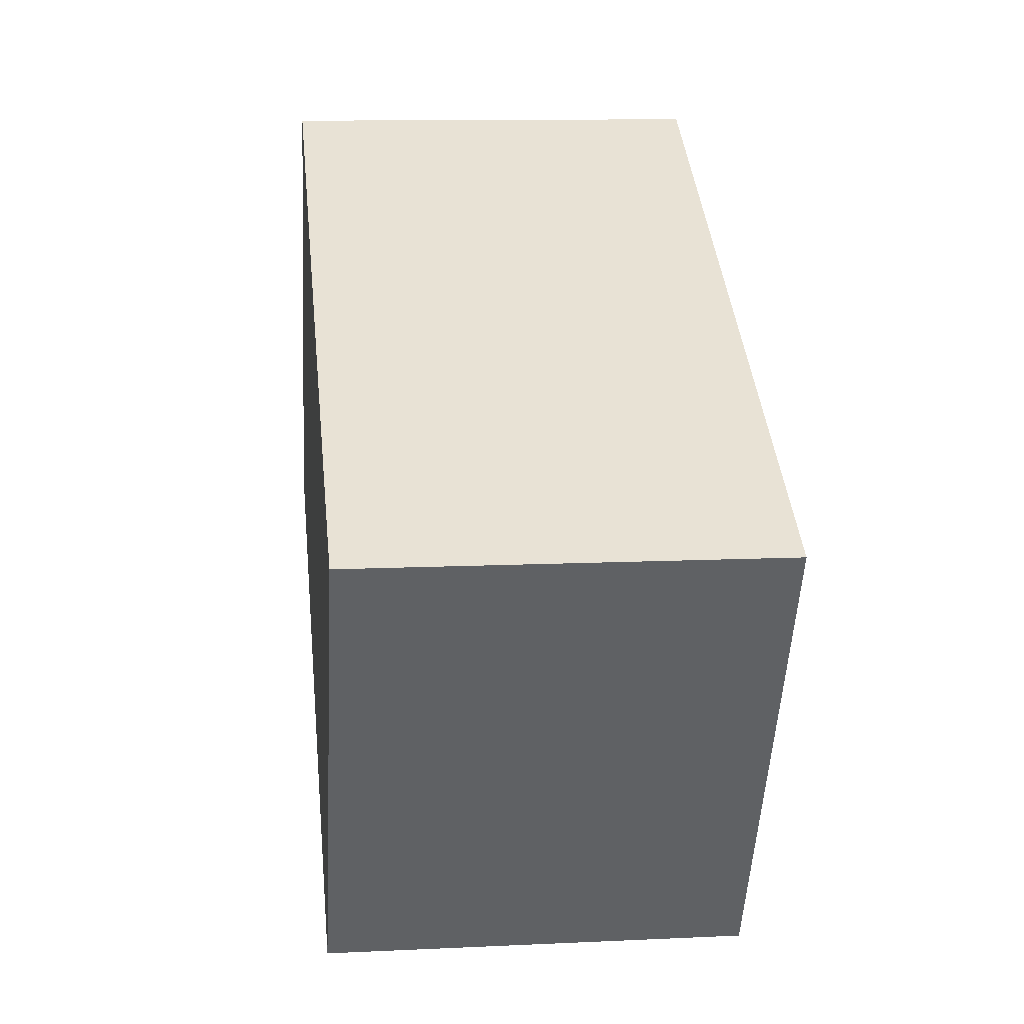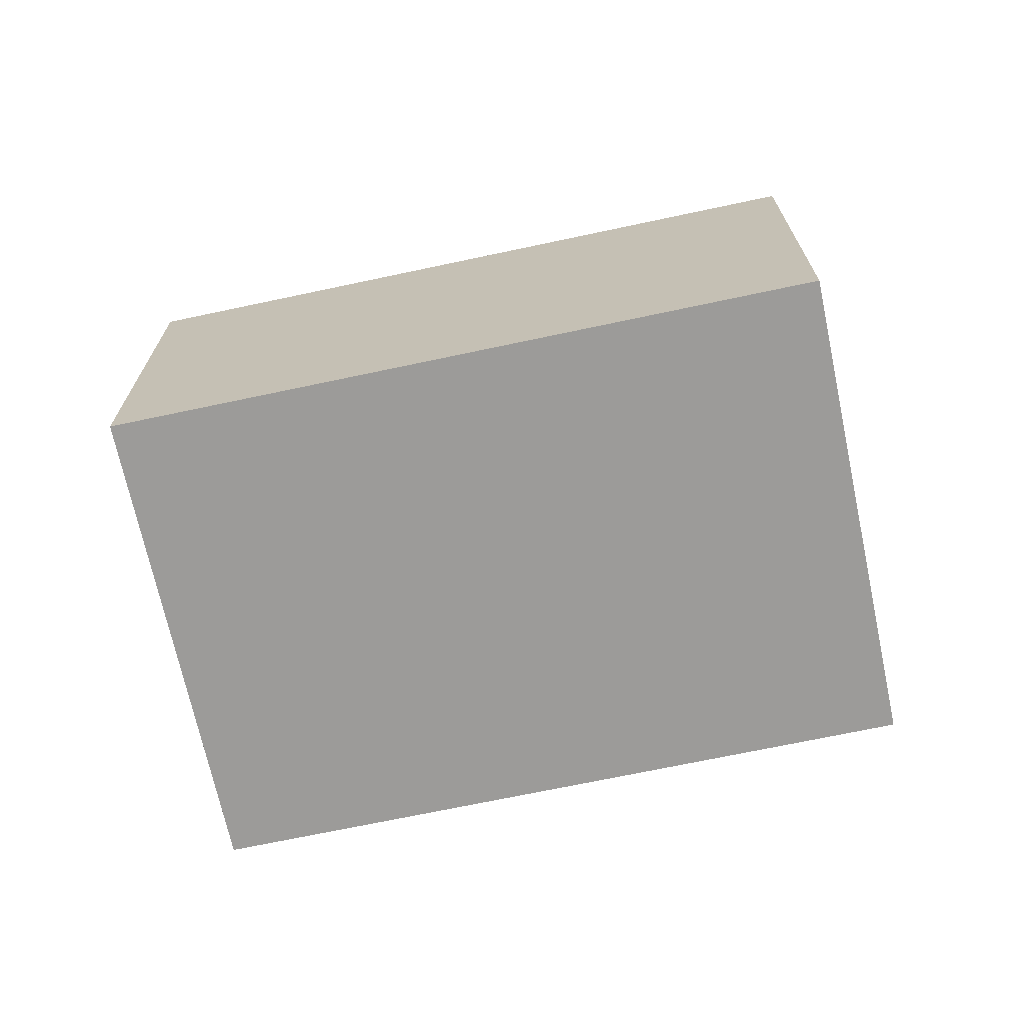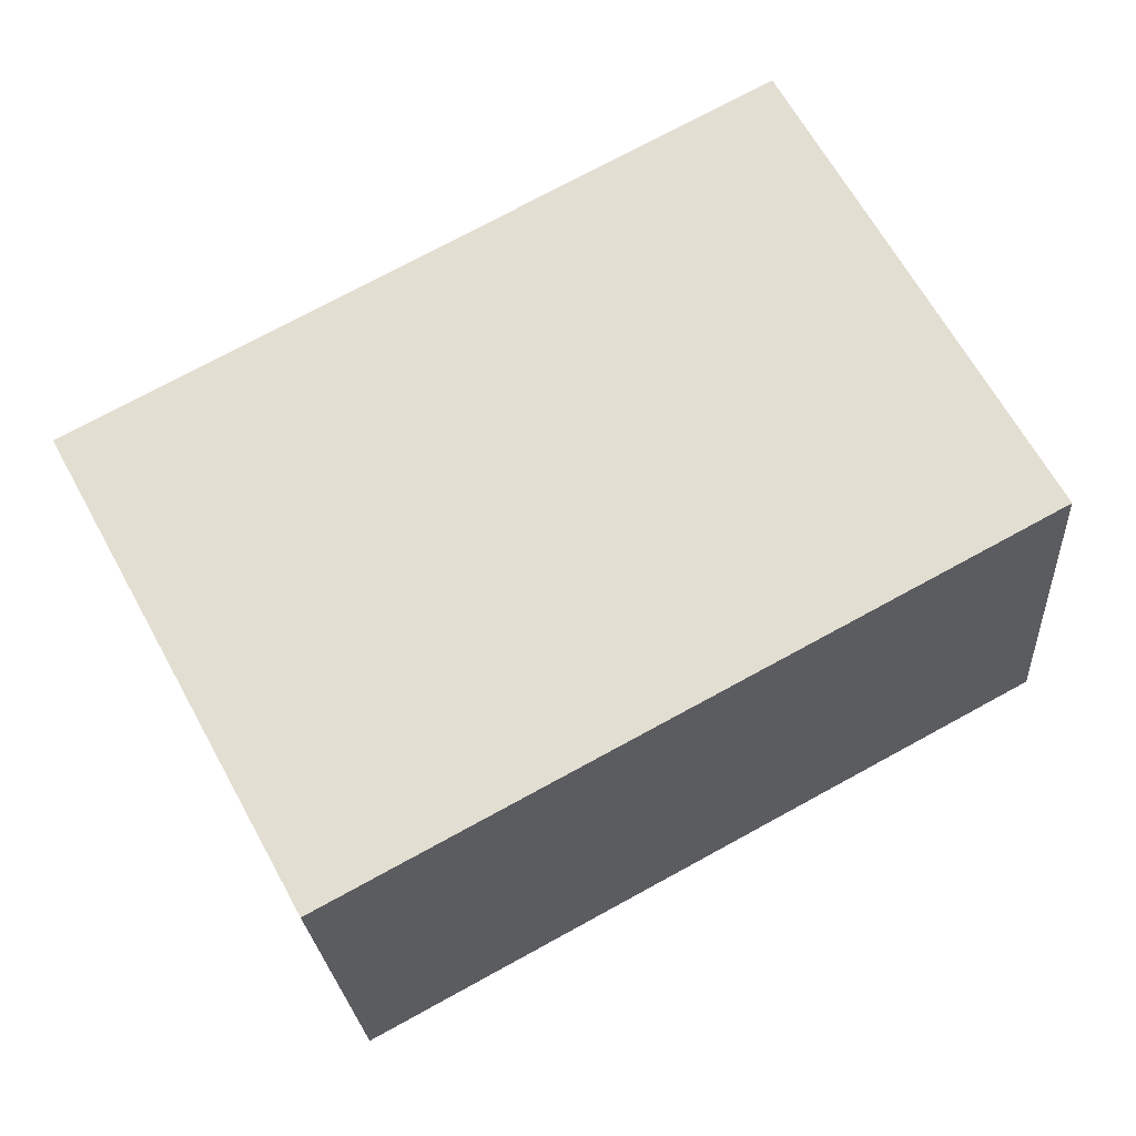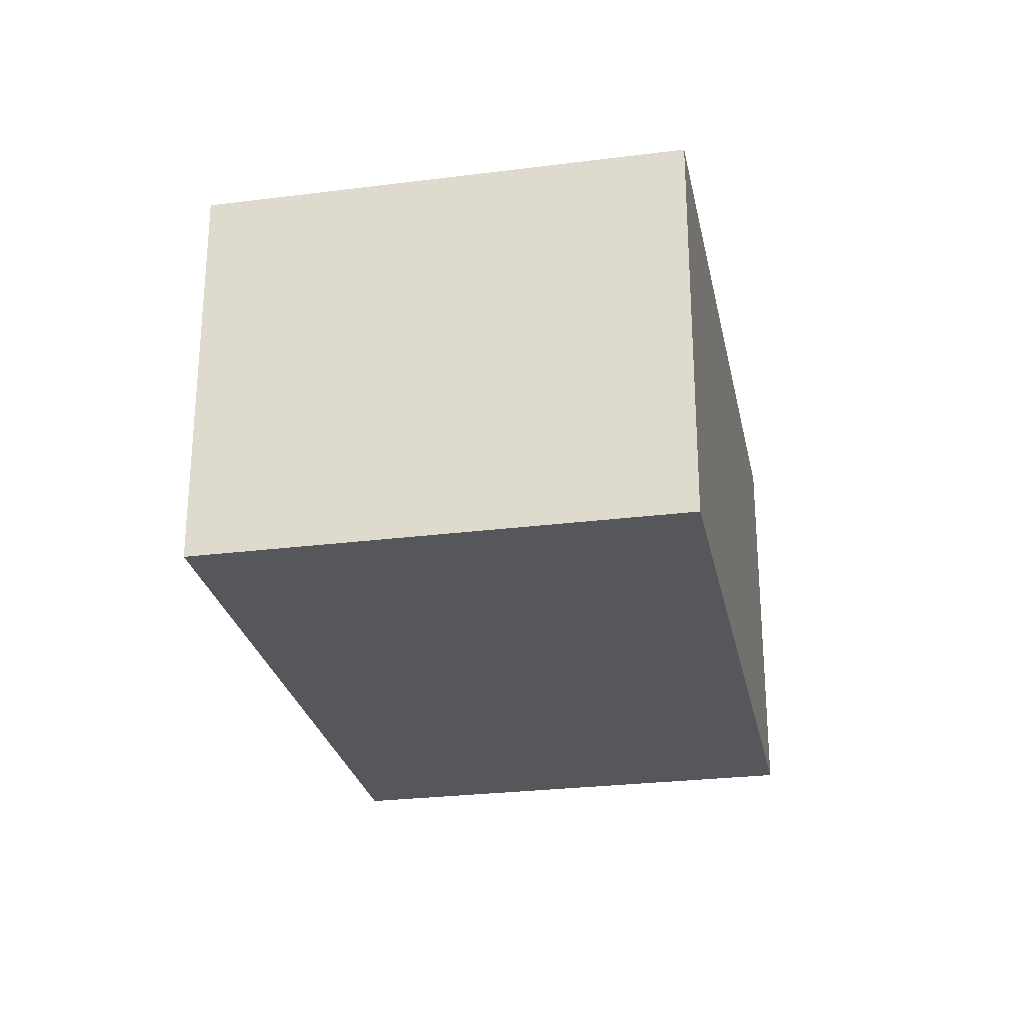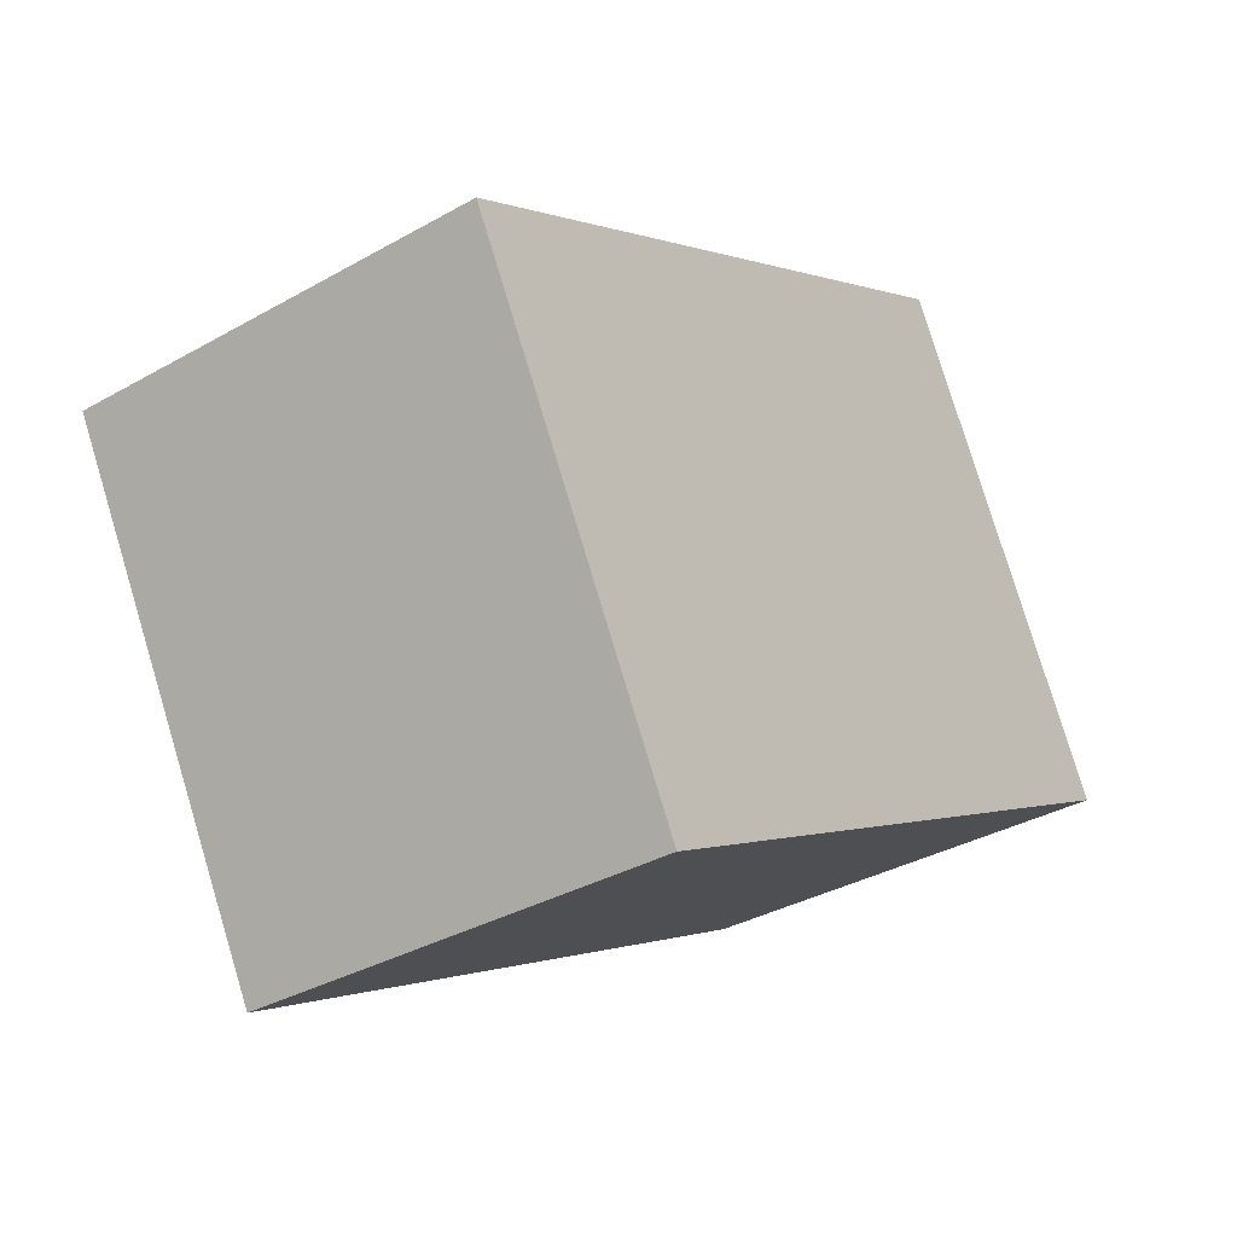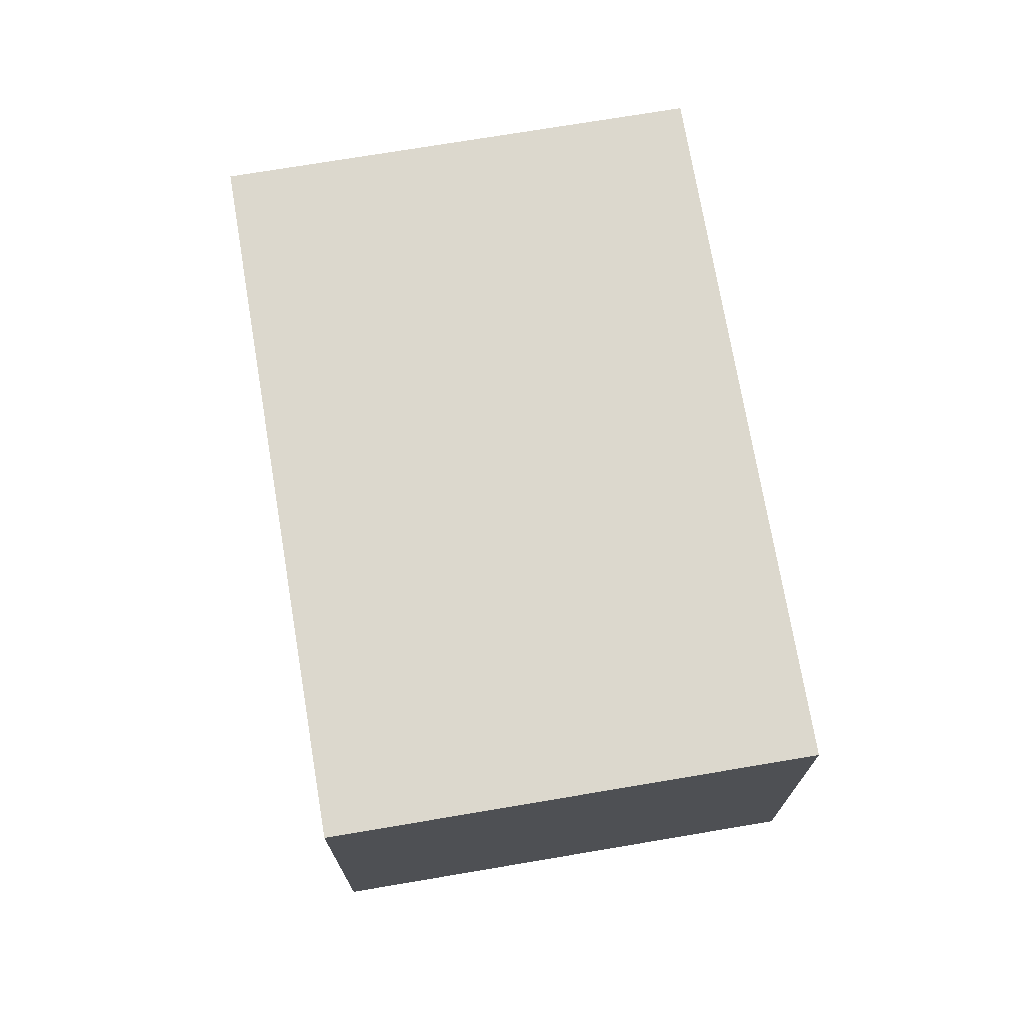
<metadata>
{"format":"obj","ext":"obj","renderer":"f3d","projection":"perspective","resolution":1024,"background":"white","views":[{"elev":11.5,"azim":-96.5,"up":"+Z"},{"elev":-69.8,"azim":-16.5,"up":"+Y"},{"elev":-24.2,"azim":3.8,"up":"+Z"},{"elev":-26.7,"azim":-107.3,"up":"+Y"},{"elev":-34.7,"azim":-52.8,"up":"+Z"},{"elev":72.5,"azim":51.9,"up":"+Y"}]}
</metadata>
<code>
v  0 1.996 1.222e-16
v  4.304 1.996 -0.436
v  1.165 1.996 -2.143
v  3.139 1.996 1.707
v  1.165 1.312e-16 -2.143
v  0 0 0
v  3.139 -1.045e-16 1.707
v  4.304 2.67e-17 -0.436
g defaultobject
f 1 2 3
f 2 1 4
f 5 1 3
f 1 5 6
f 6 4 1
f 4 6 7
f 7 2 4
f 2 7 8
f 8 3 2
f 3 8 5
f 8 6 5
f 6 8 7

</code>
